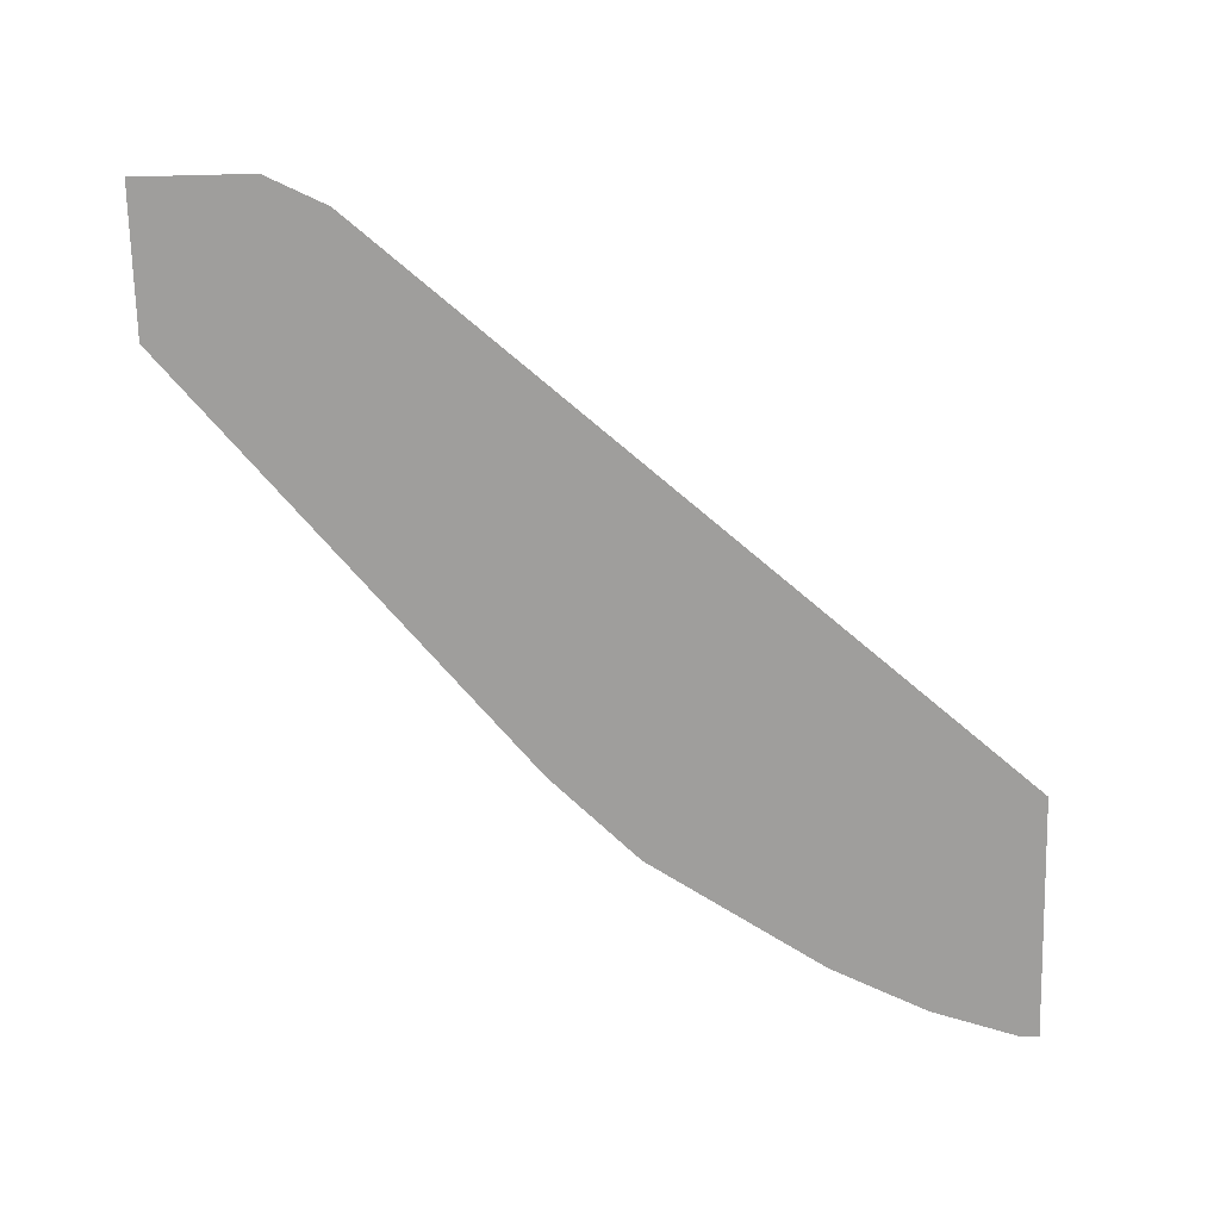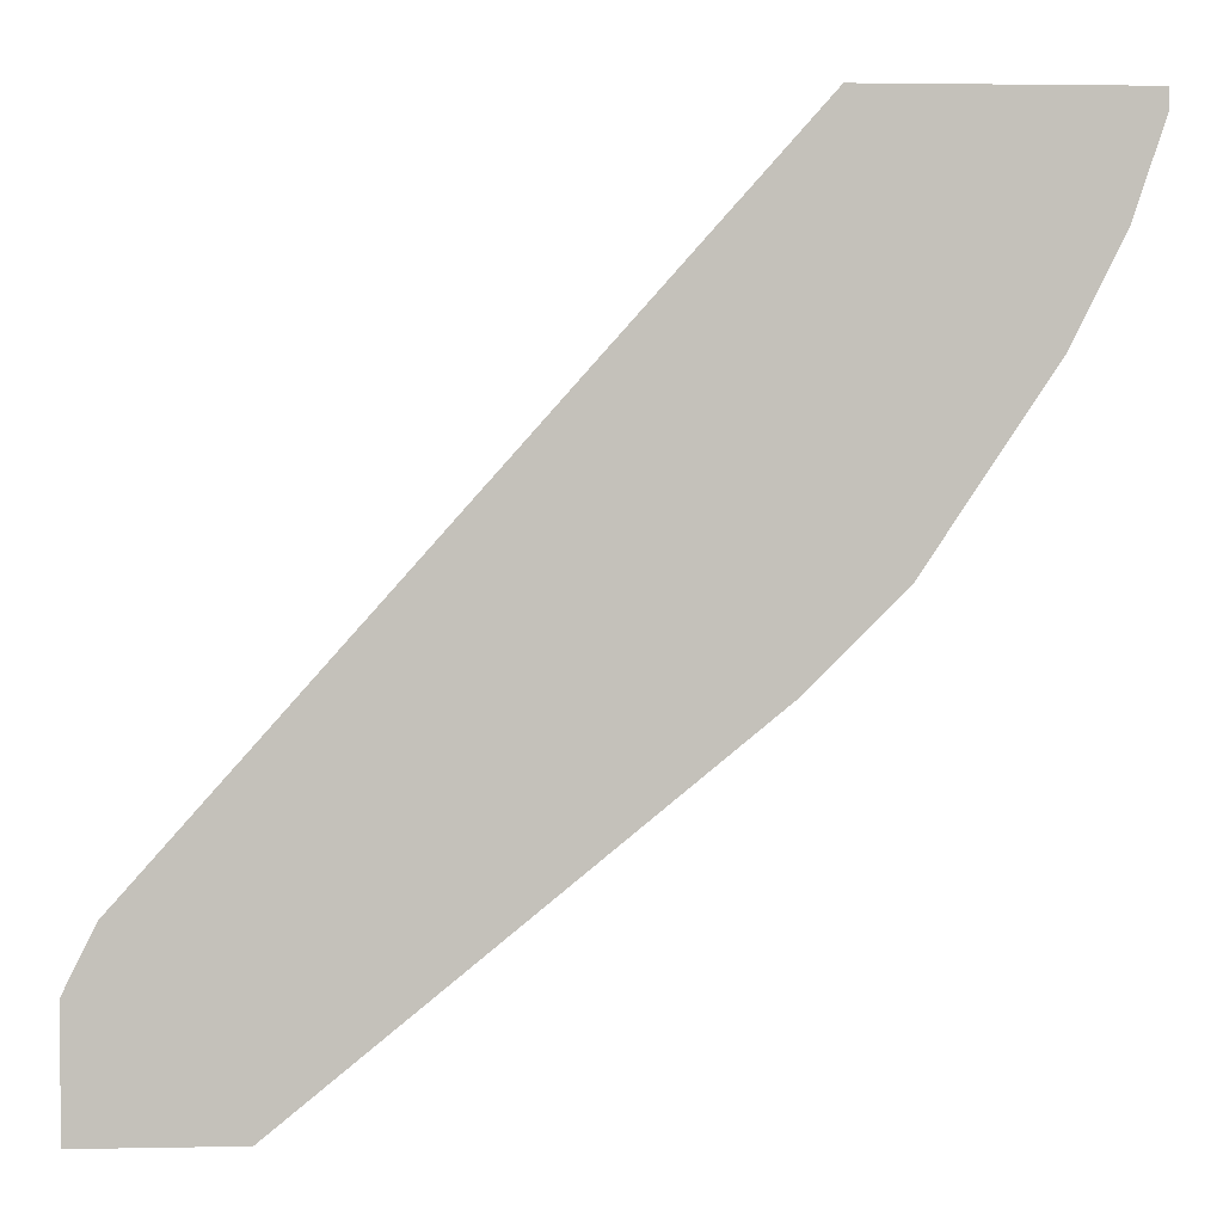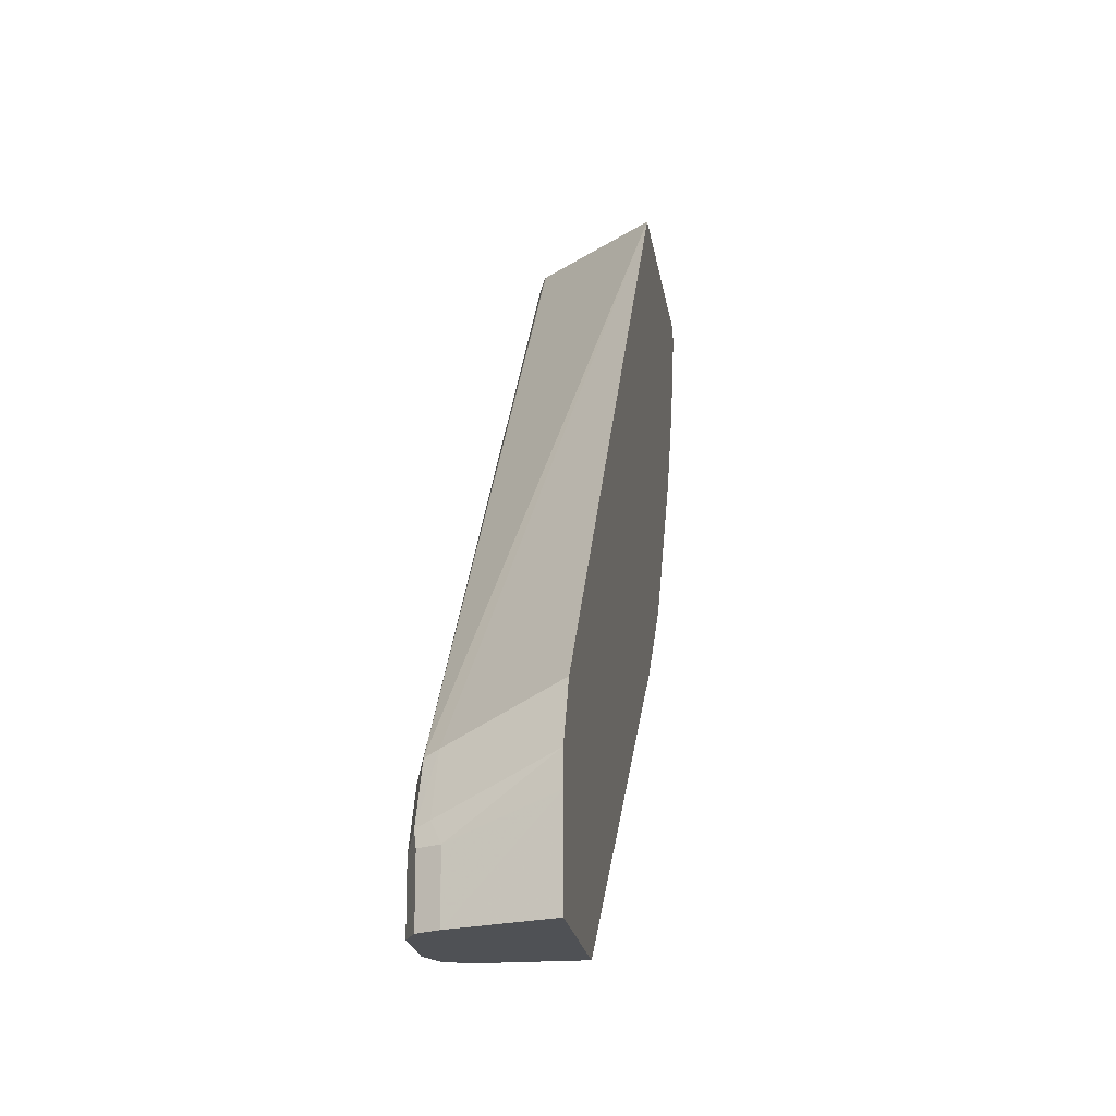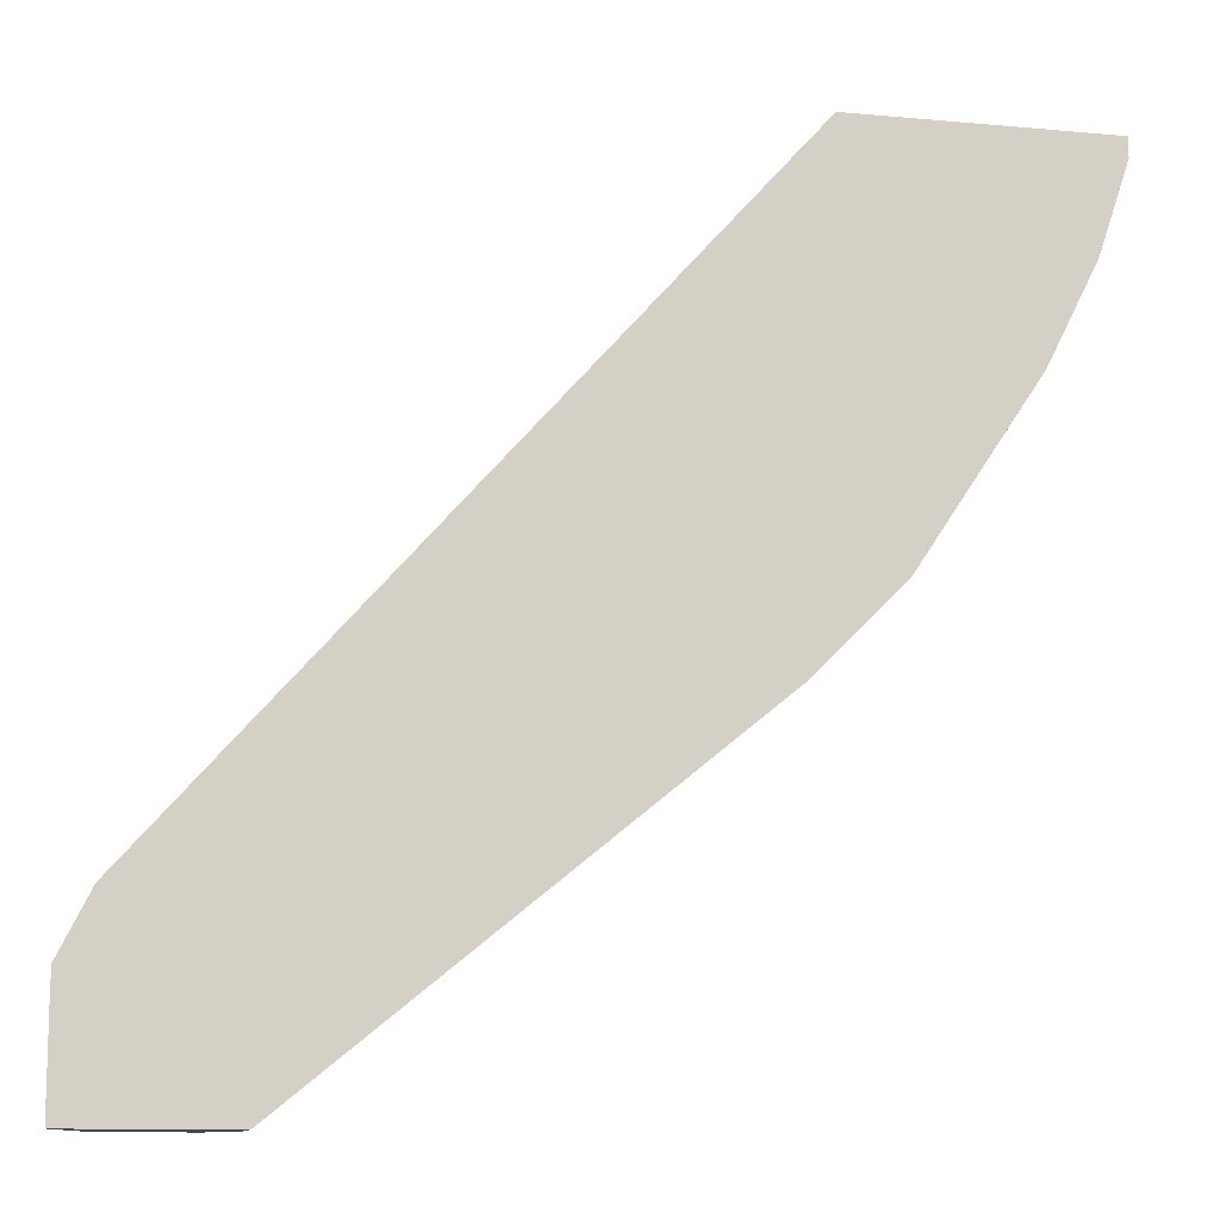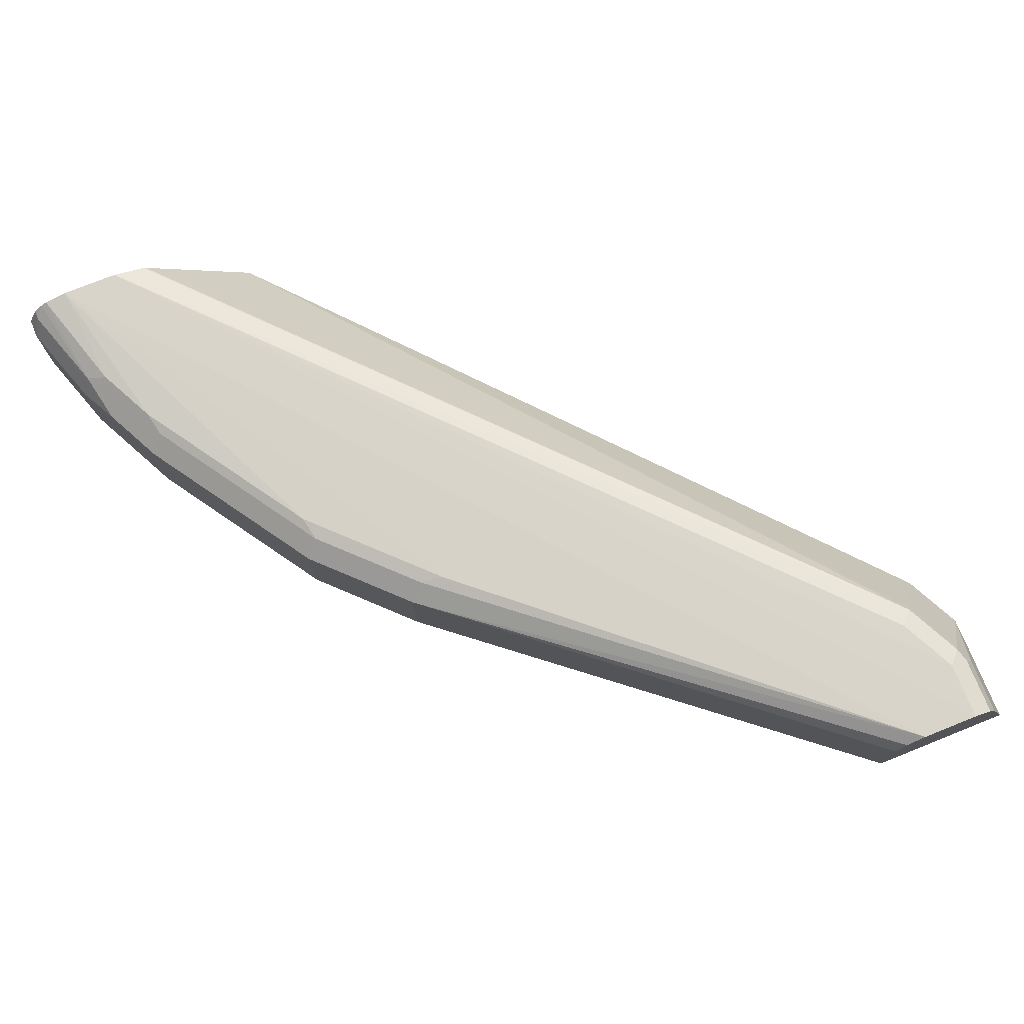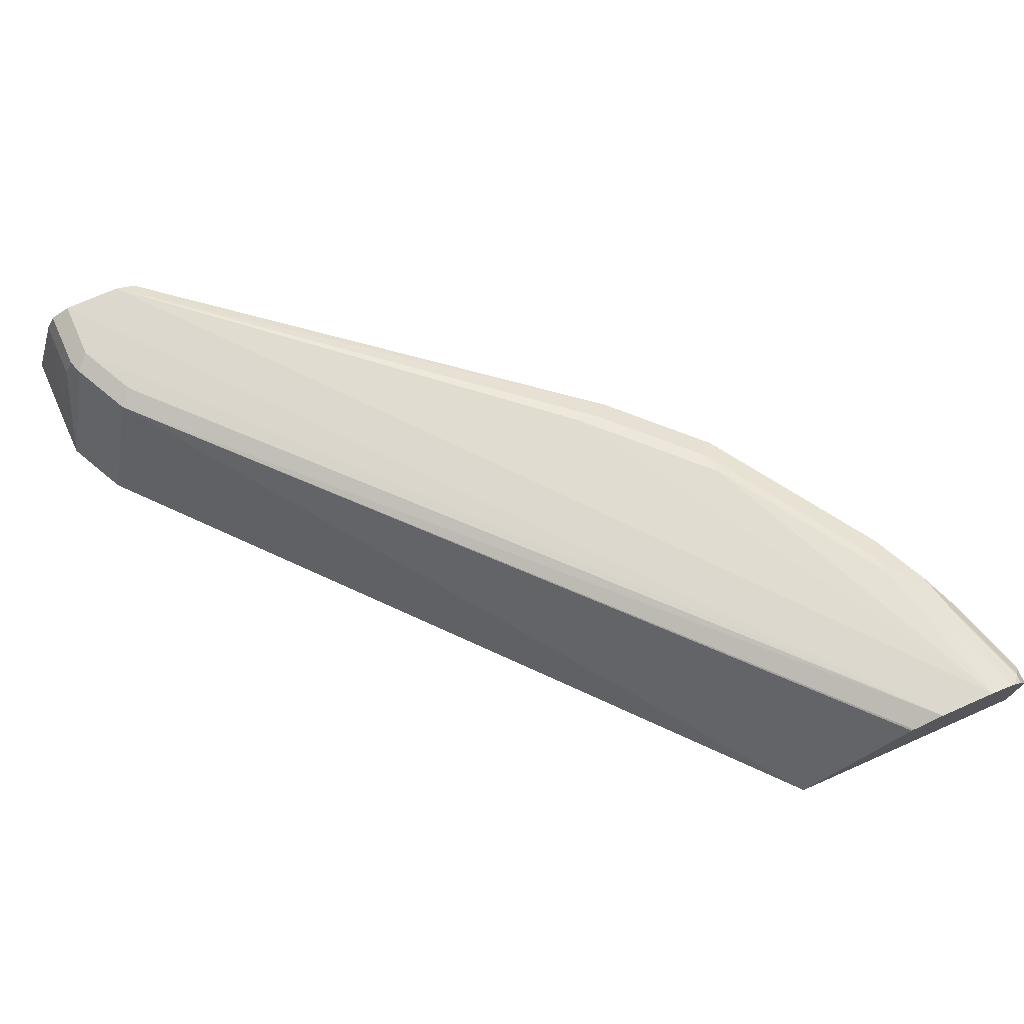
<metadata>
{"format":"obj","ext":"obj","renderer":"f3d","projection":"perspective","resolution":1024,"background":"white","views":[{"elev":-70.9,"azim":-88.6,"up":"+Y"},{"elev":2.9,"azim":-3.8,"up":"+Z"},{"elev":-19.8,"azim":-82.0,"up":"+Z"},{"elev":-11.3,"azim":-12.7,"up":"+Z"},{"elev":74.6,"azim":158.1,"up":"+Y"},{"elev":73.1,"azim":-23.8,"up":"+Y"}]}
</metadata>
<code>
v 0.1124 0.04817 -0.2411
v 0.1124 0.0002493 -0.2411
v 0.1071 0.05887 -0.2411
v 0.3425 0.05352 -0.0535
v 0.03261 0.0002493 -0.2411
v 0.3425 0.0002493 -0.0535
v 0.09636 0.06422 -0.2411
v 0.3345 0.06155 -0.04545
v 0.3506 0.06155 -0.0294
v 0.3827 0.06155 0.002653
v 0.3907 0.05352 -0.005394
v 0.03261 0.0002493 -0.1934
v 0.04809 0.04805 -0.2411
v 0.3907 0.0002493 -0.005394
v 0.06426 0.06422 -0.2411
v 0.4711 0.06951 0.2032
v 0.3211 0.06422 -0.04815
v 0.3532 0.06422 -0.01609
v 0.3853 0.06422 0.01605
v 0.4469 0.06155 0.09899
v 0.4228 0.05352 0.0428
v 0.03279 0.0002493 -0.1773
v 0.04818 0.04817 -0.2087
v 0.04818 0.04832 -0.2411
v 0.4228 0.0002493 0.0428
v 0.06426 0.06422 -0.2087
v 0.4388 0.06951 0.2032
v 0.05347 0.05886 -0.2411
v 0.4838 0.06634 0.2032
v 0.4656 0.06422 0.1445
v 0.4496 0.06422 0.1124
v 0.4737 0.05619 0.1364
v 0.4549 0.05352 0.09095
v 0.04887 0.0002493 -0.1451
v 0.06958 0.05352 -0.1659
v 0.05356 0.05352 -0.198
v 0.05624 0.06021 -0.2007
v 0.05356 0.05887 -0.2087
v 0.4549 0.0002493 0.09095
v 0.07227 0.06021 -0.1686
v 0.08033 0.06422 -0.1766
v 0.4212 0.06422 0.2032
v 0.4872 0.06409 0.2032
v 0.4763 0.05887 0.1498
v 0.4924 0.05887 0.198
v 0.4978 0.04817 0.1927
v 0.4817 0.04817 0.1445
v 0.471 0.05352 0.1231
v 0.4659 0.0002493 0.1129
v 0.3598 0.0002493 0.2032
v 0.4199 0.06356 0.2032
v 0.4924 0.05887 0.2032
v 0.4978 0.04817 0.2032
v 0.4978 0.0002493 0.1927
v 0.4817 0.0002493 0.1445
v 0.4978 0.0002493 0.2032
f 23 36 37
f 27 40 42
f 27 41 40
f 26 37 40
f 26 28 37
f 26 41 27
f 26 40 41
f 23 28 24
f 23 38 28
f 23 37 38
f 22 36 23
f 16 43 29
f 22 34 35
f 21 33 39
f 20 33 21
f 20 32 33
f 20 31 32
f 16 18 17
f 16 19 18
f 16 31 19
f 16 30 31
f 16 29 30
f 28 38 37
f 22 35 36
f 29 43 44
f 35 40 37
f 30 44 32
f 47 49 48
f 47 55 49
f 46 55 47
f 46 54 55
f 46 56 54
f 46 53 56
f 45 53 46
f 45 52 53
f 43 45 44
f 43 52 45
f 40 51 42
f 29 44 30
f 40 50 51
f 35 37 36
f 16 52 43
f 34 50 35
f 33 49 39
f 33 48 49
f 32 48 33
f 32 47 48
f 32 46 47
f 32 45 46
f 32 44 45
f 30 32 31
f 35 50 40
f 16 53 52
f 21 39 25
f 16 50 56
f 4 8 9
f 3 7 4
f 2 12 5
f 2 22 12
f 2 34 22
f 2 50 34
f 2 56 50
f 2 54 56
f 2 55 54
f 2 49 55
f 2 39 49
f 4 9 10
f 2 25 39
f 2 6 14
f 1 6 2
f 1 4 6
f 1 3 4
f 1 7 3
f 1 15 7
f 1 28 15
f 1 24 28
f 16 56 53
f 1 5 13
f 1 2 5
f 2 14 25
f 4 10 11
f 1 13 24
f 4 14 6
f 4 11 14
f 16 51 50
f 16 27 42
f 15 28 26
f 15 26 27
f 13 23 24
f 12 23 13
f 12 22 23
f 11 25 14
f 11 21 25
f 10 21 11
f 10 20 21
f 16 42 51
f 5 12 13
f 10 31 20
f 7 15 27
f 7 27 16
f 7 16 17
f 7 17 8
f 4 7 8
f 8 18 9
f 9 18 10
f 10 18 19
f 10 19 31
f 8 17 18

</code>
